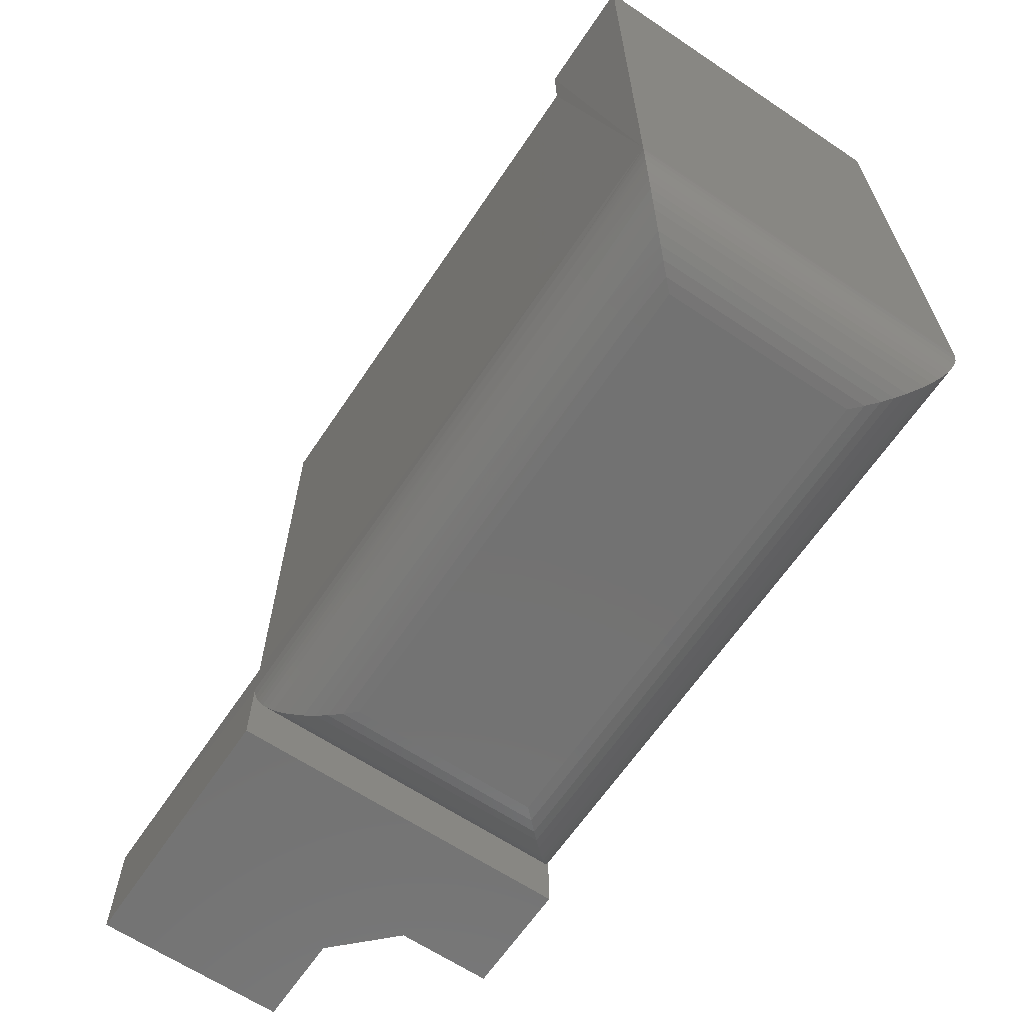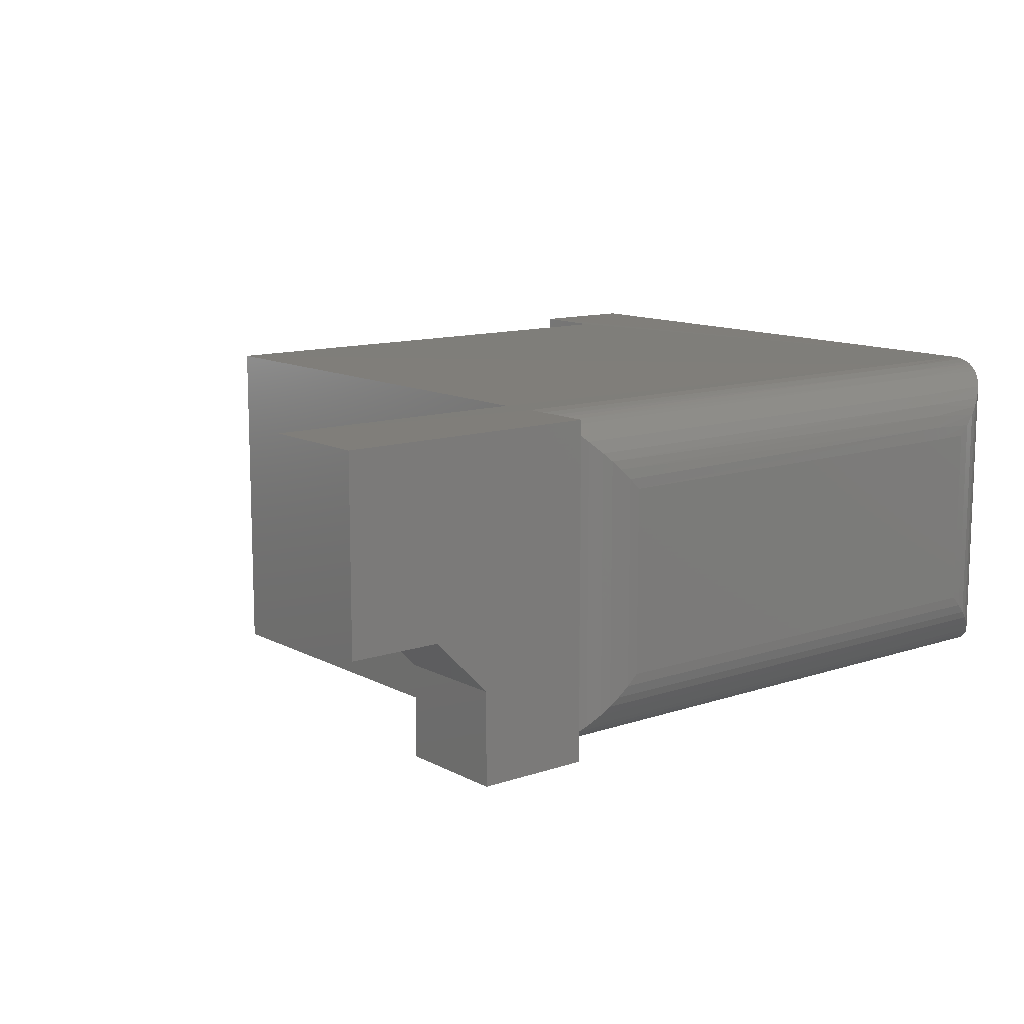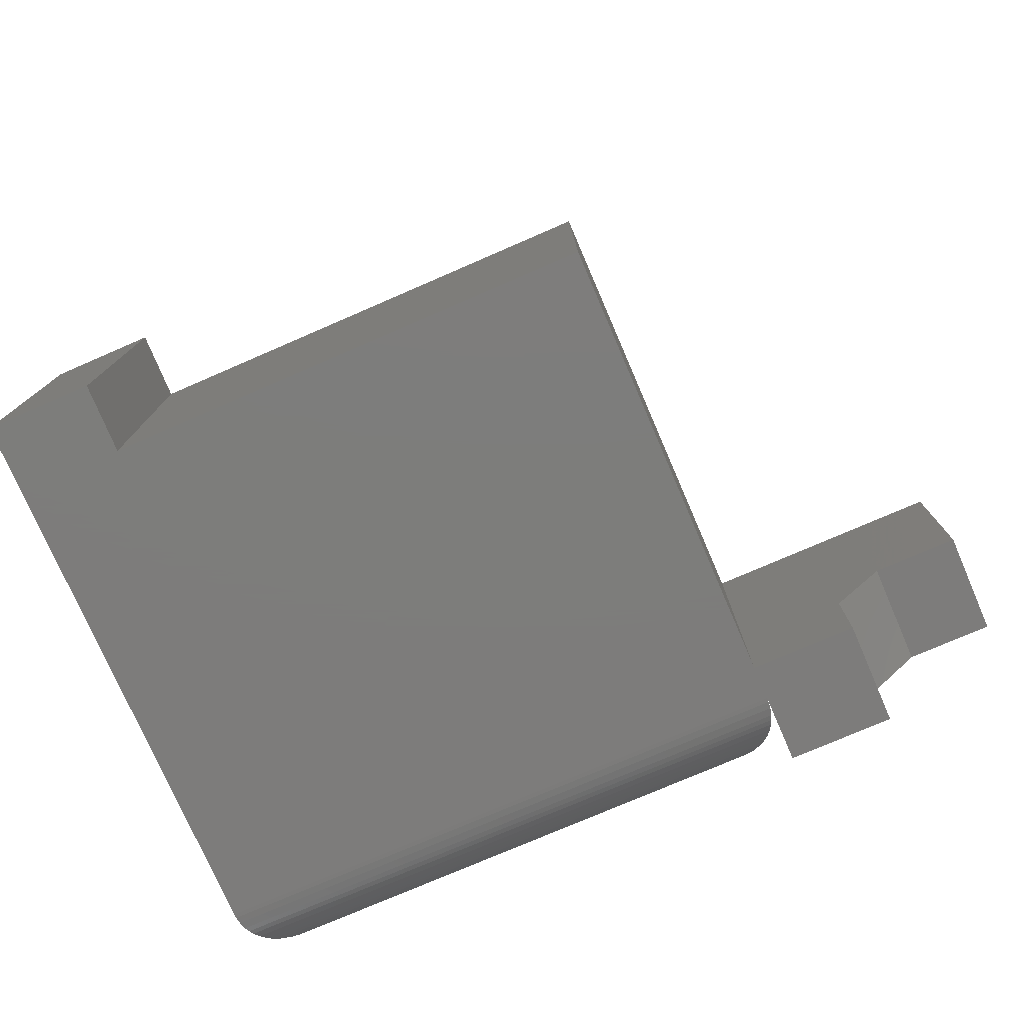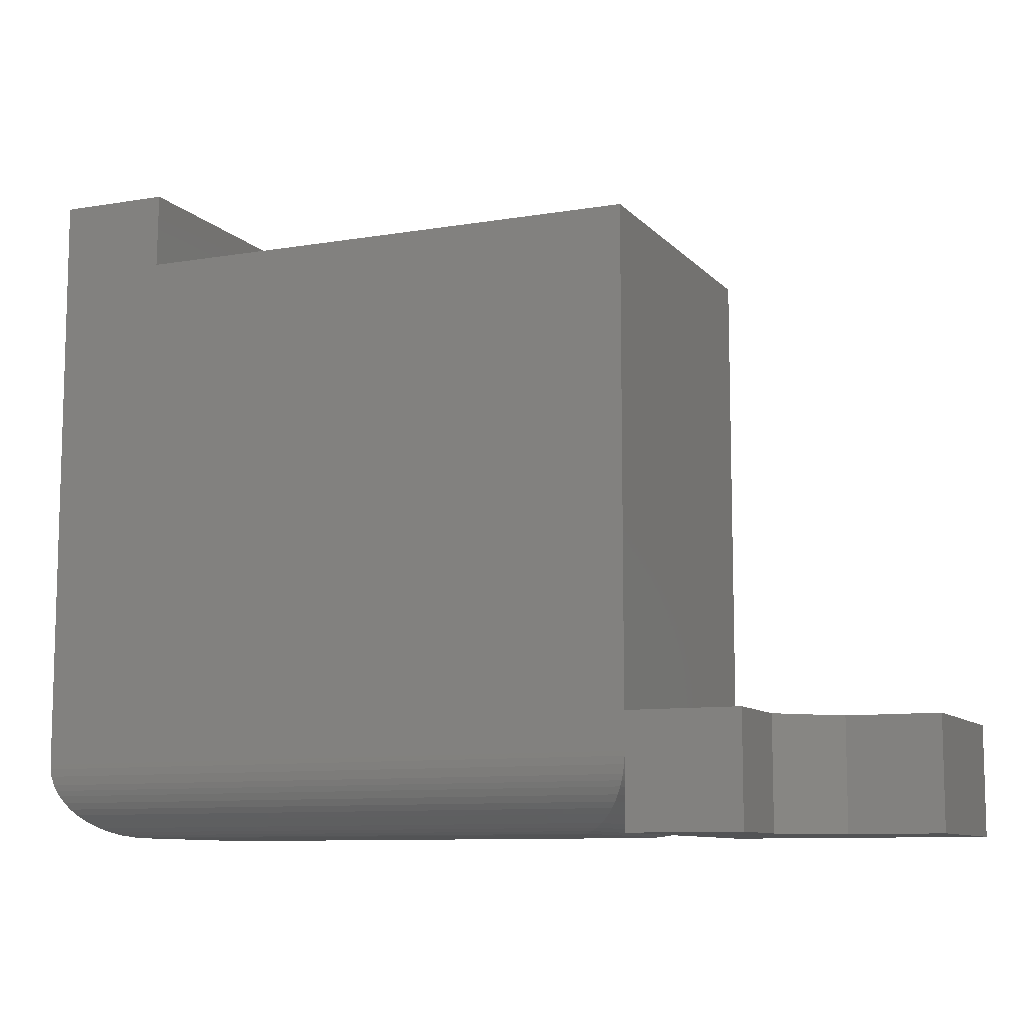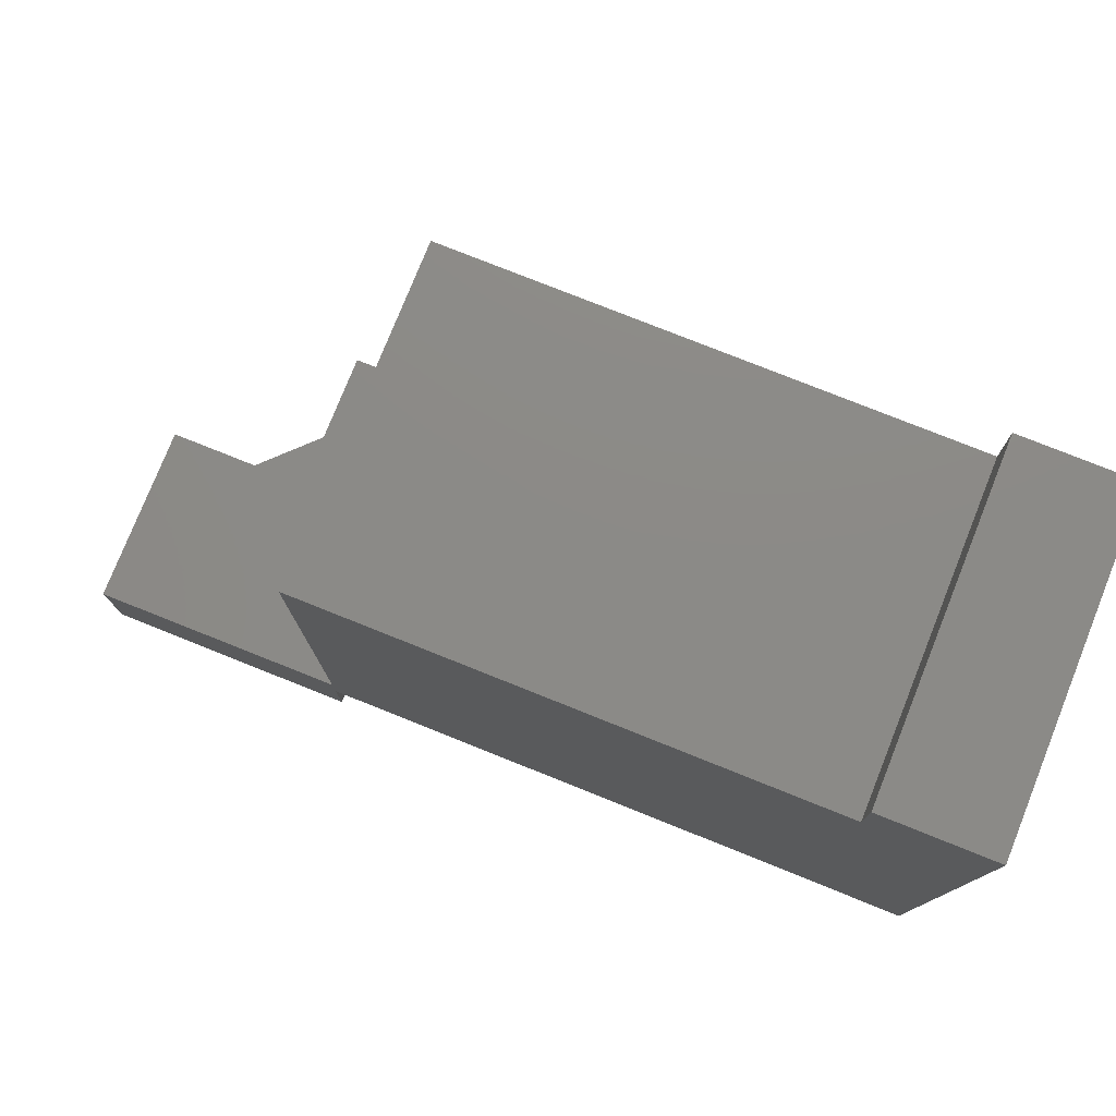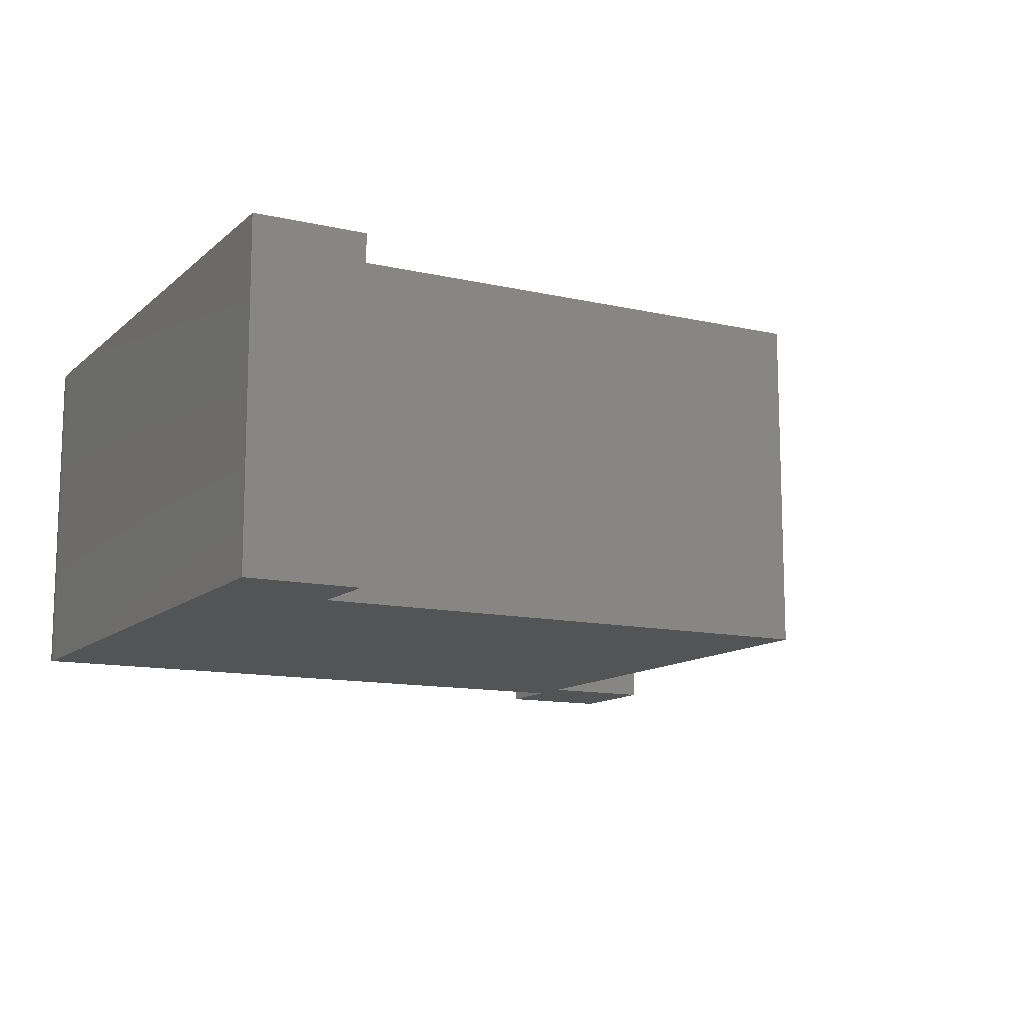
<metadata>
{"format":"stl","ext":"stl","renderer":"f3d","projection":"perspective","resolution":1024,"background":"white","views":[{"elev":-64.4,"azim":-123.9,"up":"+Z"},{"elev":11.9,"azim":141.3,"up":"+Y"},{"elev":-76.4,"azim":23.4,"up":"+Y"},{"elev":-9.6,"azim":23.6,"up":"+Z"},{"elev":77.6,"azim":-158.2,"up":"+Z"},{"elev":-12.2,"azim":-28.3,"up":"+Y"}]}
</metadata>
<code>
# stl→obj: 92 verts, 180 faces
v 0.6729 0.1243 0.09375
v 0.6729 0.1243 0
v 0.7503 0.1243 0.09375
v 0.7503 0.1243 0
v 0.626 0 0.09375
v 0.626 0 0
v 0.626 0.07747 0.09375
v 0.626 0.07747 0
v 0.7503 0.2812 0
v 0.5312 0.2812 0
v 0.5312 0 0
v 0.5312 0 0.09375
v 0.5312 0.2809 0.09375
v 0.7503 0.2812 0.09375
v 0 0 0.0625
v 0.5312 0 0.0625
v 0.5312 0 0.5
v 0.09375 0 0.5
v 0.09474 0 0.5625
v 0 0 0.5625
v 0.5312 0.2812 0.0625
v 0.5312 0.2809 0.5
v 0.09474 0.2812 0.0625
v 0.5311 0.2808 0.05862
v 0.09419 0.28 0.05165
v 0.4688 0.2184 0
v 0.0938 0.2293 0.0009495
v 0.4776 0.2273 0.0006275
v 0.09375 0.2184 0
v 0.4862 0.2358 0.002478
v 0.09386 0.2398 0.003769
v 0.4932 0.2429 0.004986
v 0.09391 0.2497 0.008373
v 0.5096 0.2593 0.01521
v 0.09397 0.2586 0.01462
v 0.09402 0.2663 0.02233
v 0.514 0.2637 0.01943
v 0.5182 0.2678 0.02422
v 0.09408 0.2725 0.03125
v 0.5219 0.2715 0.02957
v 0.5251 0.2748 0.03548
v 0.09413 0.2772 0.04112
v 0.5271 0.2768 0.04008
v 0.5287 0.2784 0.04493
v 0.5304 0.2801 0.05226
v 0.5001 0.2498 0.008416
v 0.4688 0.0625 0
v 0.4776 0.05367 0.0006275
v 0.4862 0.04508 0.002478
v 0.4932 0.03804 0.004986
v 0.5096 0.02163 0.01521
v 0.514 0.01721 0.01943
v 0.5182 0.0131 0.02422
v 0.5219 0.00938 0.02957
v 0.5251 0.00614 0.03548
v 0.5271 0.004161 0.04008
v 0.5287 0.002521 0.04493
v 0.5001 0.03118 0.008416
v 0.5311 0.0001204 0.05862
v 0.5304 0.0008452 0.05226
v 0.0625 0.0625 0
v 0.05367 0.05367 0.0006275
v 0.04508 0.04507 0.002478
v 0.03804 0.03803 0.004986
v 0.02163 0.02163 0.01521
v 0.01721 0.0172 0.01943
v 0.0131 0.0131 0.02422
v 0.00938 0.00938 0.02957
v 0.00614 0.00614 0.03548
v 0.004161 0.004161 0.04008
v 0.002521 0.002521 0.04493
v 0.03118 0.03117 0.008416
v 0.0001204 0.0001204 0.05862
v 0.0008452 0.0008452 0.05226
v 0.09375 0.2809 0.5
v 0.0625 0.2188 0
v 0 0.2812 0.0625
v 0 0.2812 0.5625
v 0.09474 0.2812 0.5625
v 0.05367 0.2276 0.0006275
v 0.0001204 0.2811 0.05862
v 0.04507 0.2362 0.002478
v 0.03803 0.2432 0.004986
v 0.03117 0.2501 0.008416
v 0.02163 0.2596 0.01521
v 0.0172 0.264 0.01943
v 0.0131 0.2682 0.02422
v 0.00938 0.2719 0.02957
v 0.00614 0.2751 0.03548
v 0.004161 0.2771 0.04008
v 0.002521 0.2787 0.04493
v 0.0008452 0.2804 0.05226
f 1 2 3
f 3 2 4
f 5 6 7
f 7 6 8
f 4 2 9
f 9 2 8
f 9 8 10
f 10 8 6
f 10 6 11
f 12 5 13
f 13 5 7
f 13 7 14
f 14 7 1
f 14 1 3
f 8 2 7
f 7 2 1
f 15 16 5
f 15 5 12
f 15 12 17
f 15 17 18
f 15 18 19
f 15 19 20
f 16 11 5
f 5 11 6
f 21 10 16
f 16 10 11
f 12 13 17
f 17 13 22
f 23 24 25
f 23 21 24
f 26 27 28
f 26 29 27
f 30 28 27
f 27 31 30
f 30 31 32
f 32 31 33
f 34 35 36
f 37 34 36
f 37 36 38
f 38 36 39
f 39 40 38
f 41 40 39
f 39 42 41
f 42 43 41
f 44 43 42
f 42 25 44
f 44 25 45
f 24 45 25
f 35 34 33
f 33 34 46
f 33 46 32
f 47 28 48
f 47 26 28
f 48 28 30
f 48 30 49
f 49 30 32
f 49 32 50
f 50 32 46
f 51 34 37
f 51 37 52
f 52 37 38
f 52 38 53
f 53 38 40
f 53 40 54
f 54 40 41
f 54 41 55
f 55 41 43
f 55 43 56
f 56 43 44
f 56 44 57
f 57 44 45
f 34 51 46
f 46 51 58
f 46 58 50
f 21 16 24
f 24 16 59
f 24 59 45
f 45 59 60
f 45 60 57
f 61 48 62
f 61 47 48
f 62 48 49
f 62 49 63
f 63 49 50
f 63 50 64
f 64 50 58
f 65 51 52
f 65 52 66
f 66 52 53
f 66 53 67
f 67 53 54
f 67 54 68
f 68 54 55
f 68 55 69
f 69 55 56
f 69 56 70
f 70 56 57
f 70 57 71
f 71 57 60
f 51 65 58
f 58 65 72
f 58 72 64
f 16 15 59
f 59 15 73
f 59 73 60
f 60 73 74
f 60 74 71
f 75 22 23
f 23 22 13
f 23 13 21
f 9 10 14
f 14 10 21
f 14 21 13
f 3 4 14
f 14 4 9
f 76 29 61
f 61 29 26
f 61 26 47
f 77 15 78
f 78 15 20
f 78 79 77
f 77 79 75
f 77 75 23
f 29 80 27
f 29 76 80
f 77 25 81
f 77 23 25
f 27 80 82
f 27 82 31
f 82 83 31
f 33 31 83
f 33 83 84
f 33 84 85
f 33 85 35
f 35 85 86
f 35 86 36
f 86 87 36
f 39 36 87
f 39 87 88
f 39 88 89
f 39 89 42
f 42 89 90
f 42 90 91
f 42 91 25
f 25 91 92
f 25 92 81
f 76 62 80
f 76 61 62
f 80 62 63
f 80 63 82
f 82 63 64
f 82 64 83
f 83 64 72
f 85 65 66
f 85 66 86
f 86 66 67
f 86 67 87
f 87 67 68
f 87 68 88
f 88 68 69
f 88 69 89
f 89 69 70
f 89 70 90
f 90 70 71
f 90 71 91
f 91 71 74
f 65 85 72
f 72 85 84
f 72 84 83
f 15 77 73
f 73 77 81
f 73 81 74
f 74 81 92
f 74 92 91
f 18 75 19
f 19 75 79
f 18 17 75
f 75 17 22
f 20 19 78
f 78 19 79

</code>
